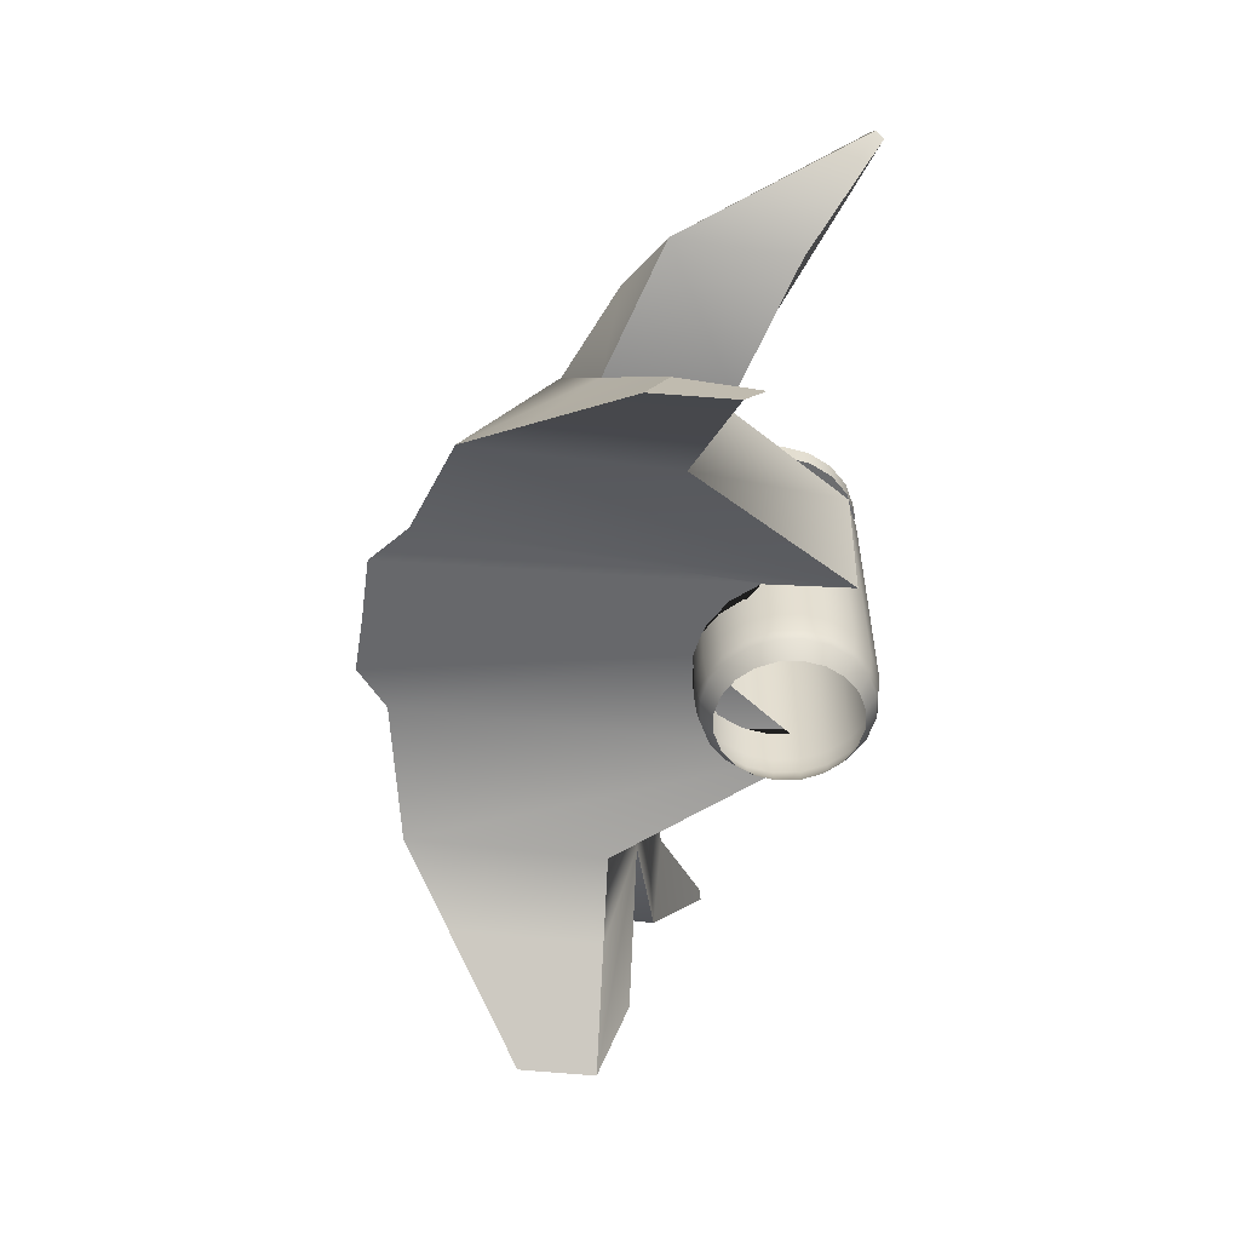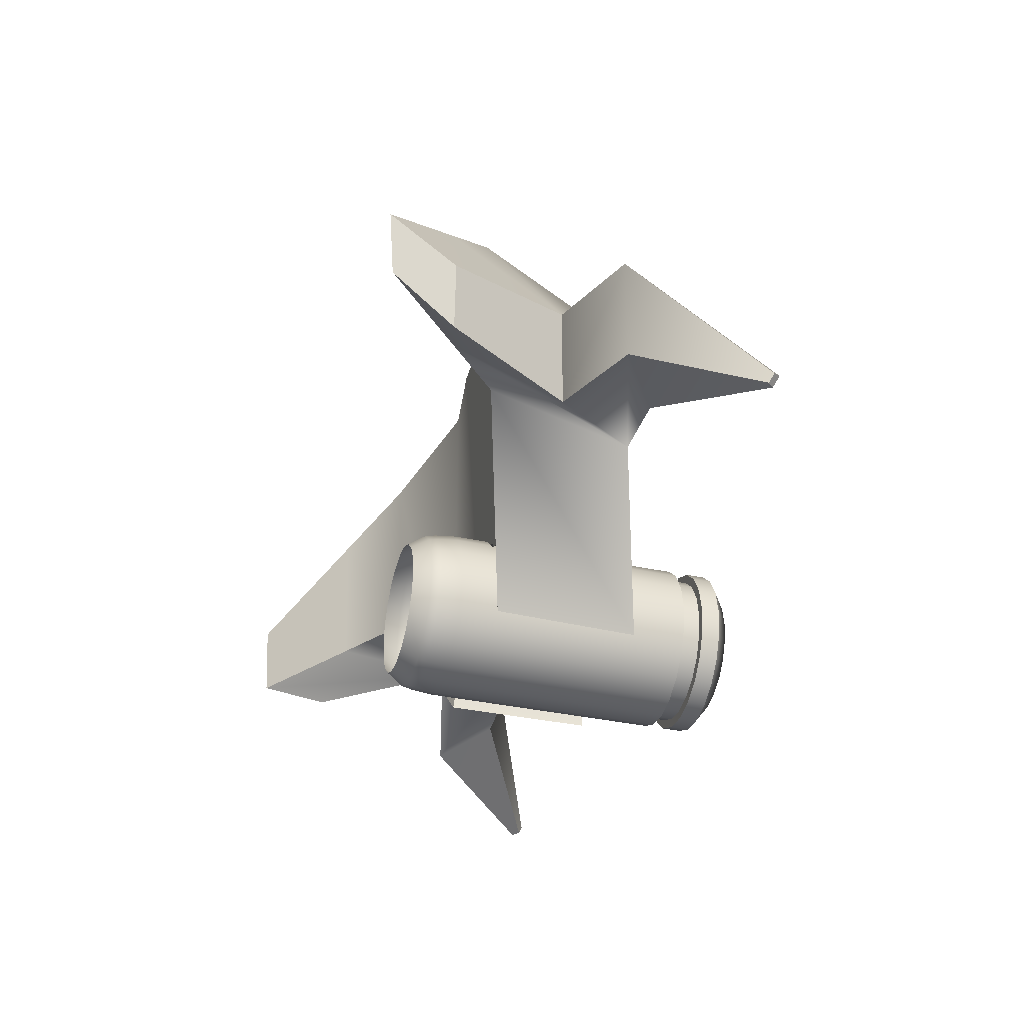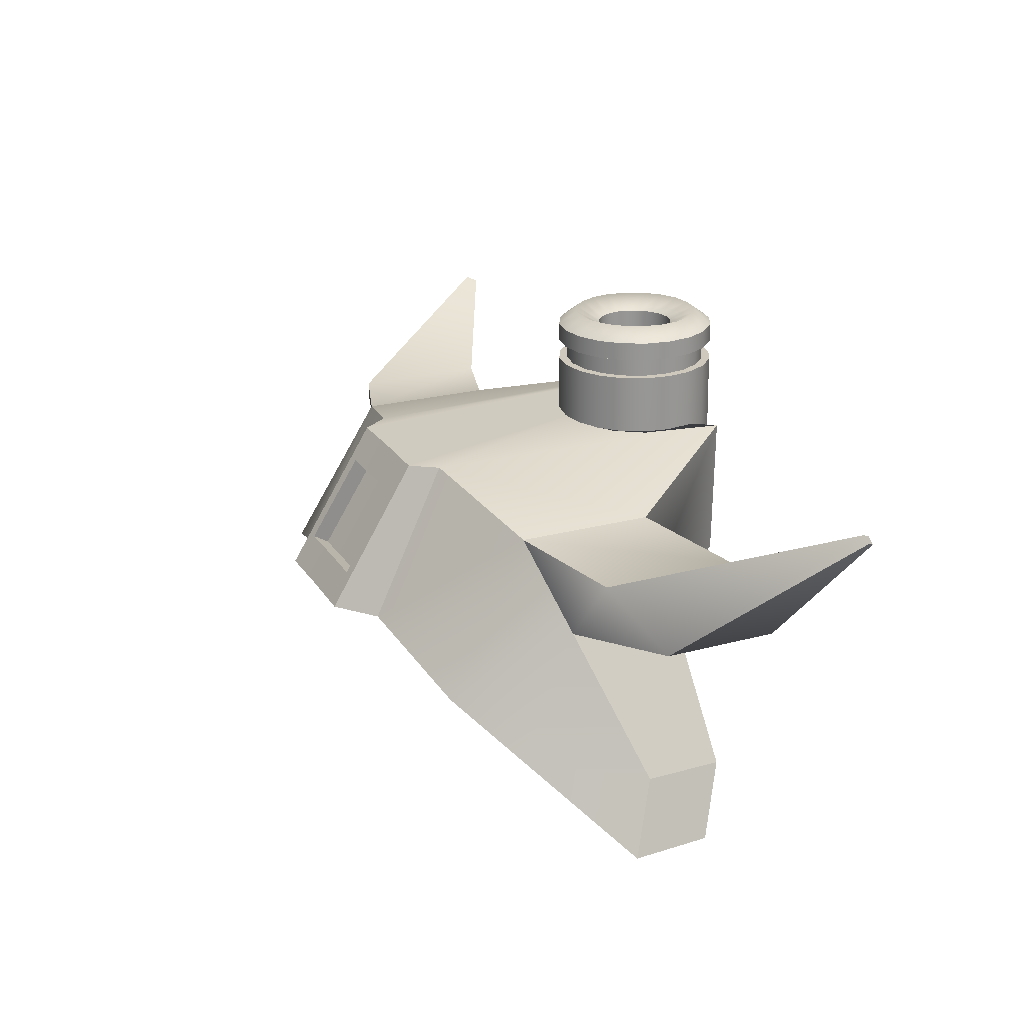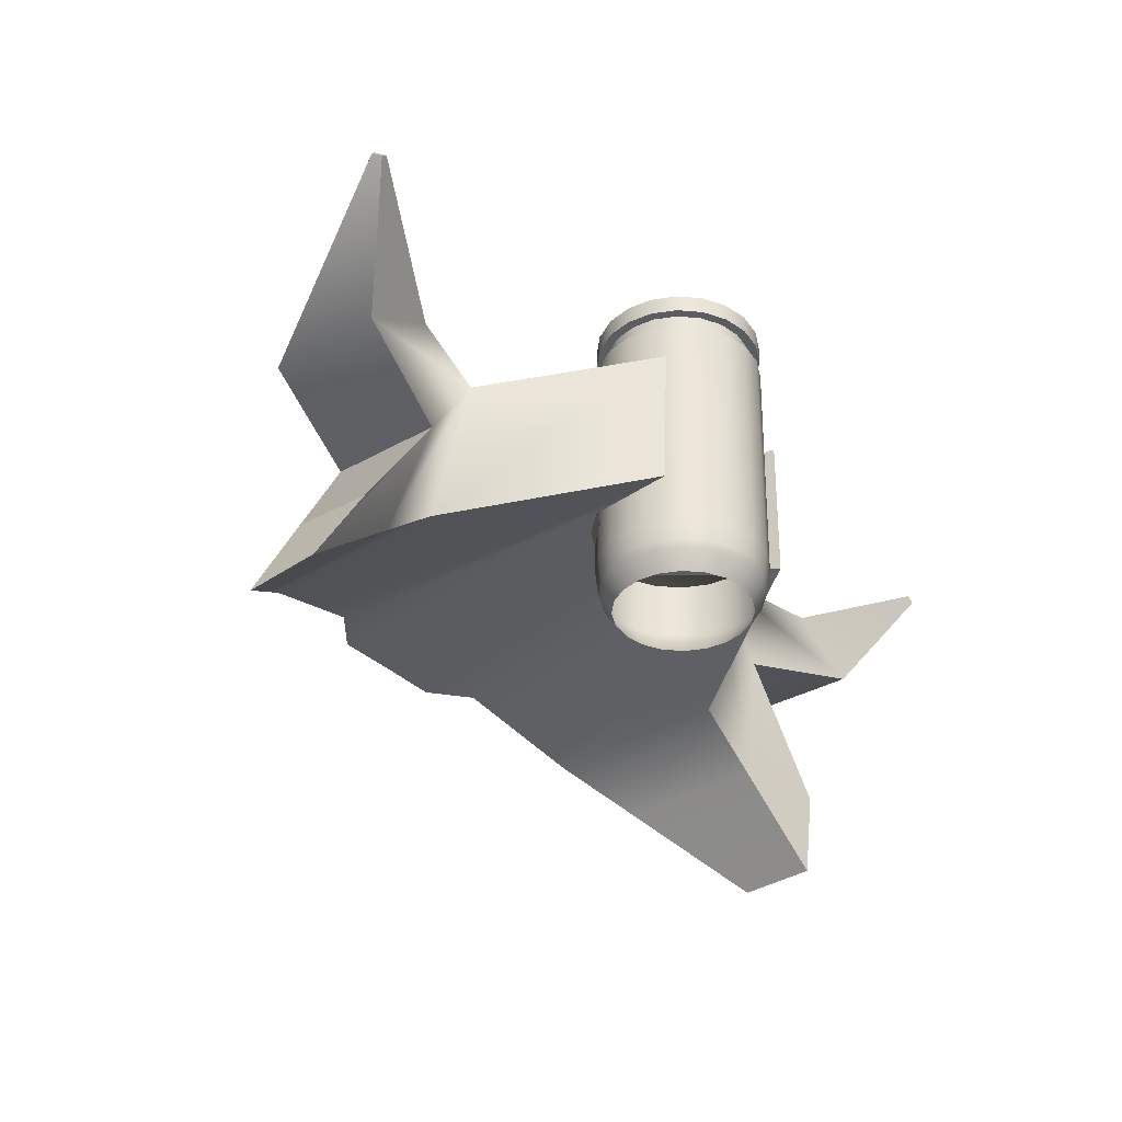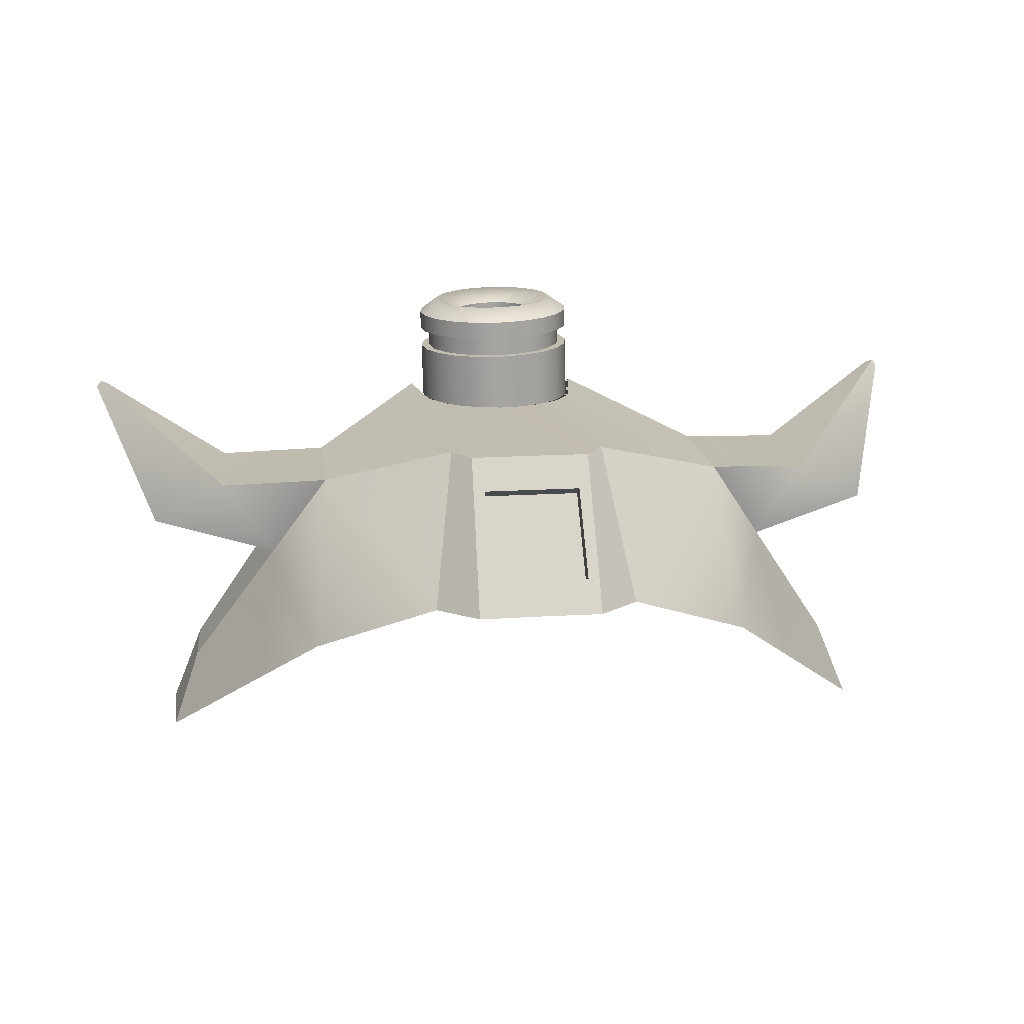
<metadata>
{"format":"obj","ext":"obj","renderer":"f3d","projection":"perspective","resolution":1024,"background":"white","views":[{"elev":-52.5,"azim":81.3,"up":"+Y"},{"elev":-36.2,"azim":75.5,"up":"+Z"},{"elev":23.7,"azim":65.0,"up":"+Y"},{"elev":-34.2,"azim":128.1,"up":"+Y"},{"elev":16.7,"azim":-7.3,"up":"+Y"}]}
</metadata>
<code>
g default
v 12.33 5.114 -33.66
v 12.36 7.224 -34.96
v 12.53 6.769 -34.68
v 12.5 5.57 -33.94
v 12.53 6.63 -34.91
v 12.5 5.43 -34.17
v 12.09 7.224 -35.35
v 11.85 7.224 -40.08
v 11.73 5.114 -34.14
v 11.81 5.114 -40.03
v 9.949 4.534 -37.44
v 10.19 6.689 -37.89
v 9.953 4.46 -34.57
v 10.18 6.703 -35.86
v 7.646 2.592 -37.63
v 8.073 3.55 -38.03
v 7.68 2.526 -36.52
v 8.058 3.559 -36.9
v 9.041 3.768 -37.51
v 9.056 3.697 -35.34
v 9.346 5.463 -36.27
v 9.353 5.451 -37.95
v 6.677 7.53 -39.4
v 6.593 7.605 -39.26
v 6.581 7.438 -39.42
v 6.51 7.5 -39.3
v 8.601 6.504 -38.44
v 7.513 5.845 -38.49
v 7.512 5.856 -36.82
v 8.605 6.516 -36.41
v 13.24 5.114 -33.67
v 13.24 7.224 -34.97
v 13.24 7.224 -38.1
v 13.24 5.114 -38.1
v 13.24 5.568 -33.95
v 13.24 6.767 -34.69
v 13.24 5.428 -34.17
v 13.24 6.628 -34.91
v 14.16 5.114 -33.66
v 14.13 7.224 -34.96
v 13.96 6.769 -34.68
v 13.99 5.57 -33.94
v 13.96 6.63 -34.91
v 13.99 5.43 -34.17
v 14.4 7.224 -35.35
v 14.63 7.224 -40.08
v 14.75 5.114 -34.14
v 14.68 5.114 -40.03
v 16.54 4.534 -37.44
v 16.3 6.689 -37.89
v 16.53 4.46 -34.57
v 16.3 6.703 -35.86
v 18.84 2.592 -37.63
v 18.41 3.55 -38.03
v 18.8 2.526 -36.52
v 18.43 3.559 -36.9
v 17.44 3.768 -37.51
v 17.43 3.697 -35.34
v 17.14 5.463 -36.27
v 17.13 5.451 -37.95
v 19.81 7.53 -39.4
v 19.89 7.605 -39.26
v 19.9 7.438 -39.42
v 19.97 7.5 -39.3
v 17.88 6.504 -38.44
v 18.97 5.845 -38.49
v 18.97 5.856 -36.82
v 17.88 6.516 -36.41
v 12.05 7.224 -38.88
v 12.75 7.224 -38.19
v 12.33 7.224 -38.47
v 11.93 5.114 -38.77
v 12.27 5.114 -38.41
v 12.71 5.114 -38.18
v 13.19 5.114 -38.1
v 14.43 7.224 -38.88
v 14.15 7.224 -38.47
v 13.73 7.224 -38.19
v 14.55 5.114 -38.77
v 13.29 5.114 -38.1
v 13.78 5.114 -38.18
v 14.21 5.114 -38.41
g pCube8 Enemigo_Misil_ralentizador1
f 5 6 37 38
f 75 33 34
f 2 1 4 3
f 1 31 35 4
f 3 4 6 5
f 4 35 37 6
f 16 15 17 18
f 9 1 2 7
f 8 69 72 10
f 8 10 11 12
f 10 9 13 11
f 9 7 14 13
f 7 8 12 14
f 22 19 15 16
f 19 20 17 15
f 20 21 18 17
f 21 22 16 18
f 11 13 20 19
f 13 14 21 20
f 24 23 25 26
f 12 11 19 22
f 30 27 23 24
f 27 28 25 23
f 28 29 26 25
f 29 30 24 26
f 12 22 28 27
f 22 21 29 28
f 21 14 30 29
f 14 12 27 30
f 36 32 2 3
f 38 36 3 5
f 43 38 37 44
f 33 80 34
f 40 41 42 39
f 39 42 35 31
f 41 43 44 42
f 42 44 37 35
f 54 56 55 53
f 47 45 40 39
f 46 48 79 76
f 46 50 49 48
f 48 49 51 47
f 47 51 52 45
f 45 52 50 46
f 60 54 53 57
f 57 53 55 58
f 58 55 56 59
f 59 56 54 60
f 49 57 58 51
f 51 58 59 52
f 62 64 63 61
f 50 60 57 49
f 68 62 61 65
f 65 61 63 66
f 66 63 64 67
f 67 64 62 68
f 50 65 66 60
f 60 66 67 59
f 59 67 68 52
f 52 68 65 50
f 36 41 40 32
f 38 43 41 36
f 69 71 73 72
f 71 70 74 73
f 70 33 75 74
f 33 78 81 80
f 78 77 82 81
f 77 76 79 82
f 69 8 7 2 32 33 70 71
f 34 31 1 9 10 72 73 74 75
f 33 32 40 45 46 76 77 78
f 79 48 47 39 31 34 80 81 82
g default
v 14.37 8.684 -39.67
v 14.2 8.681 -40.02
v 13.94 8.675 -40.3
v 13.6 8.668 -40.48
v 13.22 8.659 -40.55
v 12.84 8.65 -40.5
v 12.49 8.642 -40.33
v 12.21 8.636 -40.07
v 12.03 8.631 -39.73
v 11.96 8.63 -39.35
v 12.01 8.63 -38.97
v 12.18 8.634 -38.62
v 12.45 8.64 -38.34
v 12.78 8.647 -38.16
v 13.16 8.656 -38.09
v 13.54 8.664 -38.14
v 13.89 8.672 -38.31
v 14.17 8.679 -38.57
v 14.35 8.683 -38.91
v 14.42 8.685 -39.29
v 14.37 8.411 -39.67
v 14.21 8.408 -40.02
v 13.94 8.402 -40.3
v 13.6 8.394 -40.48
v 13.23 8.386 -40.55
v 12.84 8.377 -40.5
v 12.5 8.369 -40.33
v 12.22 8.363 -40.06
v 12.04 8.358 -39.73
v 11.97 8.356 -39.35
v 12.02 8.357 -38.97
v 12.19 8.361 -38.62
v 12.45 8.366 -38.34
v 12.79 8.374 -38.16
v 13.17 8.382 -38.09
v 13.55 8.391 -38.14
v 13.9 8.399 -38.31
v 14.17 8.406 -38.57
v 14.36 8.41 -38.91
v 14.43 8.412 -39.29
v 14.38 8.114 -39.67
v 14.22 8.11 -40.02
v 13.95 8.104 -40.3
v 13.61 8.097 -40.48
v 13.23 8.088 -40.55
v 12.85 8.08 -40.5
v 12.51 8.072 -40.33
v 12.23 8.065 -40.06
v 12.05 8.061 -39.73
v 11.98 8.059 -39.35
v 12.03 8.06 -38.97
v 12.19 8.063 -38.62
v 12.46 8.069 -38.34
v 12.8 8.076 -38.16
v 13.18 8.085 -38.09
v 13.56 8.094 -38.14
v 13.9 8.102 -38.31
v 14.18 8.108 -38.57
v 14.36 8.113 -38.91
v 14.43 8.114 -39.29
v 14.25 8.11 -39.63
v 14.11 8.107 -39.94
v 14.1 8.405 -39.94
v 14.25 8.408 -39.63
v 13.87 8.102 -40.19
v 13.86 8.4 -40.19
v 13.57 8.096 -40.35
v 13.56 8.393 -40.35
v 13.23 8.088 -40.41
v 13.22 8.386 -40.41
v 12.89 8.08 -40.37
v 12.88 8.378 -40.37
v 12.58 8.073 -40.22
v 12.57 8.371 -40.22
v 12.33 8.068 -39.98
v 12.33 8.365 -39.98
v 12.17 8.064 -39.68
v 12.16 8.361 -39.68
v 12.11 8.062 -39.34
v 12.1 8.36 -39.34
v 12.16 8.063 -39.01
v 12.15 8.36 -39.01
v 12.3 8.066 -38.7
v 12.3 8.363 -38.7
v 12.54 8.071 -38.45
v 12.53 8.368 -38.45
v 12.84 8.077 -38.29
v 12.83 8.375 -38.29
v 13.18 8.085 -38.22
v 13.17 8.382 -38.22
v 13.52 8.093 -38.27
v 13.51 8.39 -38.27
v 13.83 8.1 -38.42
v 13.82 8.397 -38.42
v 14.08 8.105 -38.65
v 14.07 8.403 -38.66
v 14.24 8.109 -38.96
v 14.23 8.407 -38.96
v 14.3 8.111 -39.29
v 14.29 8.409 -39.29
v 13.75 8.67 -39.49
v 13.67 8.669 -39.65
v 13.54 8.666 -39.78
v 13.38 8.662 -39.87
v 13.2 8.658 -39.9
v 13.02 8.654 -39.88
v 12.86 8.65 -39.8
v 12.73 8.647 -39.67
v 12.64 8.645 -39.51
v 12.61 8.644 -39.33
v 12.63 8.645 -39.15
v 12.71 8.646 -38.99
v 12.84 8.649 -38.86
v 13 8.653 -38.77
v 13.18 8.657 -38.74
v 13.36 8.661 -38.76
v 13.52 8.665 -38.84
v 13.65 8.668 -38.97
v 13.74 8.67 -39.13
v 13.77 8.671 -39.31
v 13.77 7.873 -39.49
v 13.69 7.871 -39.65
v 13.21 7.86 -39.32
v 13.56 7.868 -39.78
v 13.4 7.865 -39.87
v 13.22 7.861 -39.9
v 13.04 7.857 -39.88
v 12.88 7.853 -39.8
v 12.75 7.85 -39.67
v 12.66 7.848 -39.51
v 12.63 7.847 -39.33
v 12.65 7.847 -39.15
v 12.73 7.849 -38.99
v 12.86 7.852 -38.86
v 13.02 7.855 -38.77
v 13.2 7.859 -38.74
v 13.38 7.863 -38.76
v 13.54 7.867 -38.84
v 13.67 7.87 -38.97
v 13.76 7.872 -39.13
v 13.79 7.873 -39.31
v 14.1 8.878 -39.59
v 13.97 8.876 -39.86
v 13.76 8.871 -40.08
v 13.5 8.865 -40.22
v 13.21 8.859 -40.27
v 12.91 8.852 -40.23
v 12.64 8.846 -40.1
v 12.43 8.841 -39.9
v 12.29 8.837 -39.63
v 12.23 8.836 -39.34
v 12.27 8.837 -39.05
v 12.4 8.839 -38.78
v 12.61 8.844 -38.56
v 12.87 8.85 -38.42
v 13.16 8.856 -38.37
v 13.46 8.863 -38.41
v 13.73 8.869 -38.54
v 13.94 8.874 -38.74
v 14.08 8.878 -39
v 14.14 8.879 -39.3
v 14.42 4.155 -39.65
v 14.27 3.901 -39.6
v 14.26 4.151 -39.98
v 14.13 3.898 -39.89
v 14.01 4.146 -40.24
v 13.92 3.893 -40.11
v 13.69 4.138 -40.42
v 13.64 3.887 -40.26
v 13.33 4.13 -40.48
v 13.34 3.88 -40.32
v 12.97 4.122 -40.43
v 13.03 3.873 -40.27
v 12.64 4.114 -40.28
v 12.75 3.866 -40.14
v 12.38 4.108 -40.02
v 12.52 3.861 -39.92
v 12.21 4.104 -39.7
v 12.37 3.858 -39.65
v 12.14 4.102 -39.35
v 12.32 3.856 -39.34
v 12.19 4.103 -38.98
v 12.36 3.857 -39.03
v 12.35 4.106 -38.66
v 12.49 3.86 -38.75
v 12.6 4.112 -38.39
v 12.71 3.864 -38.52
v 12.92 4.119 -38.22
v 12.98 3.871 -38.38
v 13.28 4.127 -38.15
v 13.29 3.877 -38.32
v 13.64 4.136 -38.2
v 13.6 3.885 -38.36
v 13.97 4.143 -38.36
v 13.88 3.891 -38.5
v 14.23 4.15 -38.61
v 14.11 3.896 -38.71
v 14.41 4.154 -38.93
v 14.25 3.9 -38.99
v 14.47 4.156 -39.29
v 14.31 3.902 -39.29
v 14.47 4.608 -39.67
v 14.45 4.303 -39.66
v 14.31 4.604 -40.02
v 14.29 4.3 -40
v 14.04 4.598 -40.3
v 14.03 4.295 -40.27
v 13.7 4.591 -40.48
v 13.7 4.287 -40.45
v 13.32 4.582 -40.55
v 13.33 4.279 -40.51
v 12.94 4.574 -40.5
v 12.96 4.271 -40.46
v 12.6 4.566 -40.33
v 12.62 4.263 -40.3
v 12.32 4.559 -40.06
v 12.35 4.256 -40.04
v 12.13 4.555 -39.73
v 12.17 4.252 -39.71
v 12.07 4.553 -39.35
v 12.11 4.25 -39.35
v 12.12 4.554 -38.97
v 12.16 4.251 -38.97
v 12.28 4.557 -38.62
v 12.32 4.254 -38.64
v 12.55 4.563 -38.34
v 12.58 4.26 -38.37
v 12.89 4.57 -38.16
v 12.91 4.267 -38.19
v 13.27 4.579 -38.09
v 13.27 4.276 -38.12
v 13.65 4.588 -38.14
v 13.65 4.284 -38.17
v 13.99 4.596 -38.31
v 13.98 4.292 -38.33
v 14.27 4.602 -38.57
v 14.25 4.298 -38.59
v 14.45 4.607 -38.91
v 14.43 4.302 -38.92
v 14.52 4.608 -39.29
v 14.5 4.304 -39.29
g Enemigo_Misil_ralentizador1 pCylinder12
f 103 104 84 83
f 104 105 85 84
f 105 106 86 85
f 106 107 87 86
f 107 108 88 87
f 108 109 89 88
f 109 110 90 89
f 110 111 91 90
f 111 112 92 91
f 112 113 93 92
f 113 114 94 93
f 114 115 95 94
f 115 116 96 95
f 116 117 97 96
f 117 118 98 97
f 118 119 99 98
f 119 120 100 99
f 120 121 101 100
f 121 122 102 101
f 122 103 83 102
f 203 204 205
f 204 206 205
f 206 207 205
f 207 208 205
f 208 209 205
f 209 210 205
f 210 211 205
f 211 212 205
f 212 213 205
f 213 214 205
f 214 215 205
f 215 216 205
f 216 217 205
f 217 218 205
f 218 219 205
f 219 220 205
f 220 221 205
f 221 222 205
f 222 223 205
f 223 203 205
f 143 144 145 146
f 144 147 148 145
f 147 149 150 148
f 149 151 152 150
f 151 153 154 152
f 153 155 156 154
f 155 157 158 156
f 157 159 160 158
f 159 161 162 160
f 161 163 164 162
f 163 165 166 164
f 165 167 168 166
f 167 169 170 168
f 169 171 172 170
f 171 173 174 172
f 173 175 176 174
f 175 177 178 176
f 177 179 180 178
f 179 181 182 180
f 181 143 146 182
f 123 124 144 143
f 104 103 146 145
f 124 125 147 144
f 105 104 145 148
f 125 126 149 147
f 106 105 148 150
f 126 127 151 149
f 107 106 150 152
f 127 128 153 151
f 108 107 152 154
f 128 129 155 153
f 109 108 154 156
f 129 130 157 155
f 110 109 156 158
f 130 131 159 157
f 111 110 158 160
f 131 132 161 159
f 112 111 160 162
f 132 133 163 161
f 113 112 162 164
f 133 134 165 163
f 114 113 164 166
f 134 135 167 165
f 115 114 166 168
f 135 136 169 167
f 116 115 168 170
f 136 137 171 169
f 117 116 170 172
f 137 138 173 171
f 118 117 172 174
f 138 139 175 173
f 119 118 174 176
f 139 140 177 175
f 120 119 176 178
f 140 141 179 177
f 121 120 178 180
f 141 142 181 179
f 122 121 180 182
f 142 123 143 181
f 103 122 182 146
f 224 225 184 183
f 225 226 185 184
f 226 227 186 185
f 227 228 187 186
f 228 229 188 187
f 229 230 189 188
f 230 231 190 189
f 231 232 191 190
f 232 233 192 191
f 233 234 193 192
f 234 235 194 193
f 235 236 195 194
f 236 237 196 195
f 237 238 197 196
f 238 239 198 197
f 239 240 199 198
f 240 241 200 199
f 241 242 201 200
f 242 243 202 201
f 243 224 183 202
f 183 184 204 203
f 184 185 206 204
f 185 186 207 206
f 186 187 208 207
f 187 188 209 208
f 188 189 210 209
f 189 190 211 210
f 190 191 212 211
f 191 192 213 212
f 192 193 214 213
f 193 194 215 214
f 194 195 216 215
f 195 196 217 216
f 196 197 218 217
f 197 198 219 218
f 198 199 220 219
f 199 200 221 220
f 200 201 222 221
f 201 202 223 222
f 202 183 203 223
f 83 84 225 224
f 84 85 226 225
f 85 86 227 226
f 86 87 228 227
f 87 88 229 228
f 88 89 230 229
f 89 90 231 230
f 90 91 232 231
f 91 92 233 232
f 92 93 234 233
f 93 94 235 234
f 94 95 236 235
f 95 96 237 236
f 96 97 238 237
f 97 98 239 238
f 98 99 240 239
f 99 100 241 240
f 100 101 242 241
f 101 102 243 242
f 102 83 224 243
f 244 245 247 246
f 246 247 249 248
f 248 249 251 250
f 250 251 253 252
f 252 253 255 254
f 254 255 257 256
f 256 257 259 258
f 258 259 261 260
f 260 261 263 262
f 262 263 265 264
f 264 265 267 266
f 266 267 269 268
f 268 269 271 270
f 270 271 273 272
f 272 273 275 274
f 274 275 277 276
f 276 277 279 278
f 278 279 281 280
f 280 281 283 282
f 245 244 282 283
f 284 285 287 286
f 285 284 322 323
f 286 287 289 288
f 288 289 291 290
f 290 291 293 292
f 292 293 295 294
f 294 295 297 296
f 296 297 299 298
f 298 299 301 300
f 300 301 303 302
f 302 303 305 304
f 304 305 307 306
f 306 307 309 308
f 308 309 311 310
f 310 311 313 312
f 312 313 315 314
f 314 315 317 316
f 316 317 319 318
f 318 319 321 320
f 320 321 323 322
f 284 286 124 123
f 286 288 125 124
f 288 290 126 125
f 290 292 127 126
f 292 294 128 127
f 294 296 129 128
f 296 298 130 129
f 298 300 131 130
f 300 302 132 131
f 302 304 133 132
f 304 306 134 133
f 306 308 135 134
f 308 310 136 135
f 310 312 137 136
f 312 314 138 137
f 314 316 139 138
f 316 318 140 139
f 318 320 141 140
f 320 322 142 141
f 322 284 123 142
f 287 285 244 246
f 289 287 246 248
f 291 289 248 250
f 293 291 250 252
f 295 293 252 254
f 297 295 254 256
f 299 297 256 258
f 301 299 258 260
f 303 301 260 262
f 305 303 262 264
f 307 305 264 266
f 309 307 266 268
f 311 309 268 270
f 313 311 270 272
f 315 313 272 274
f 317 315 274 276
f 319 317 276 278
f 321 319 278 280
f 323 321 280 282
f 285 323 282 244

</code>
